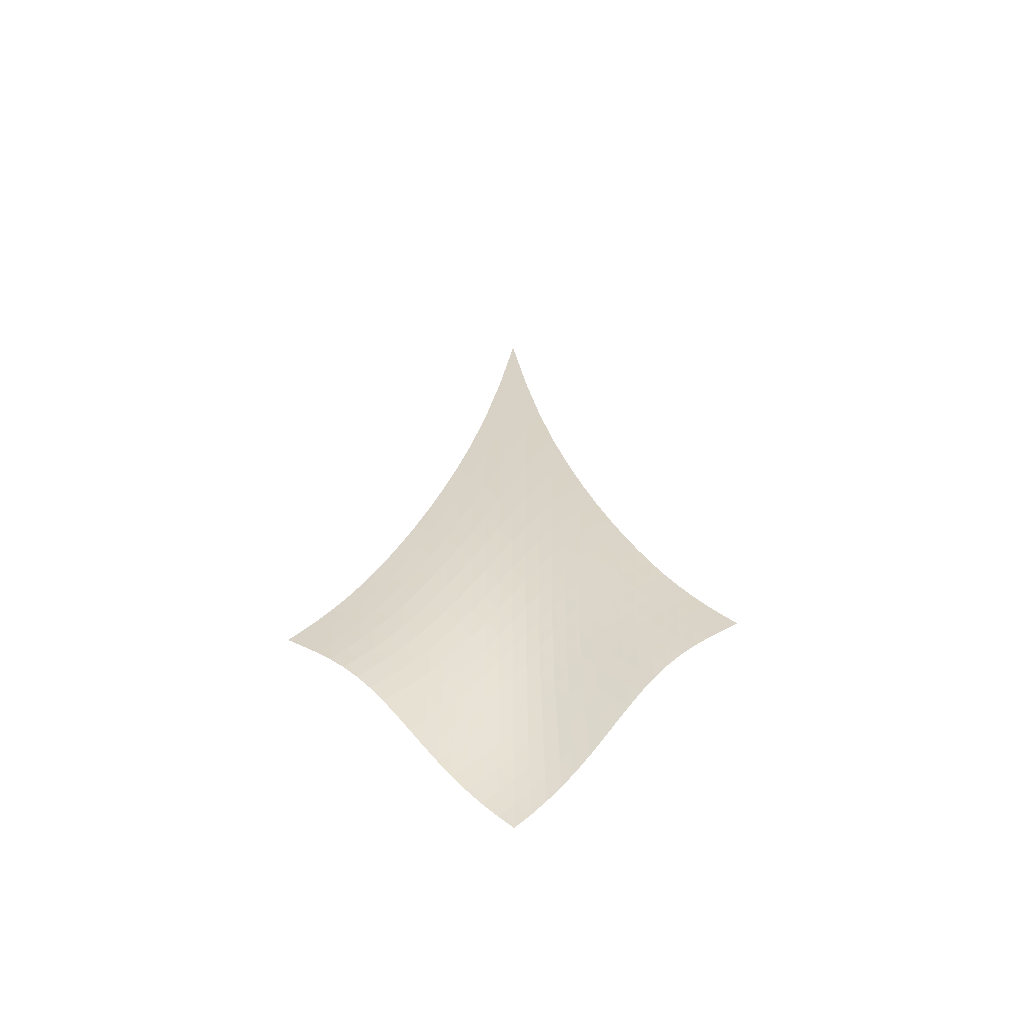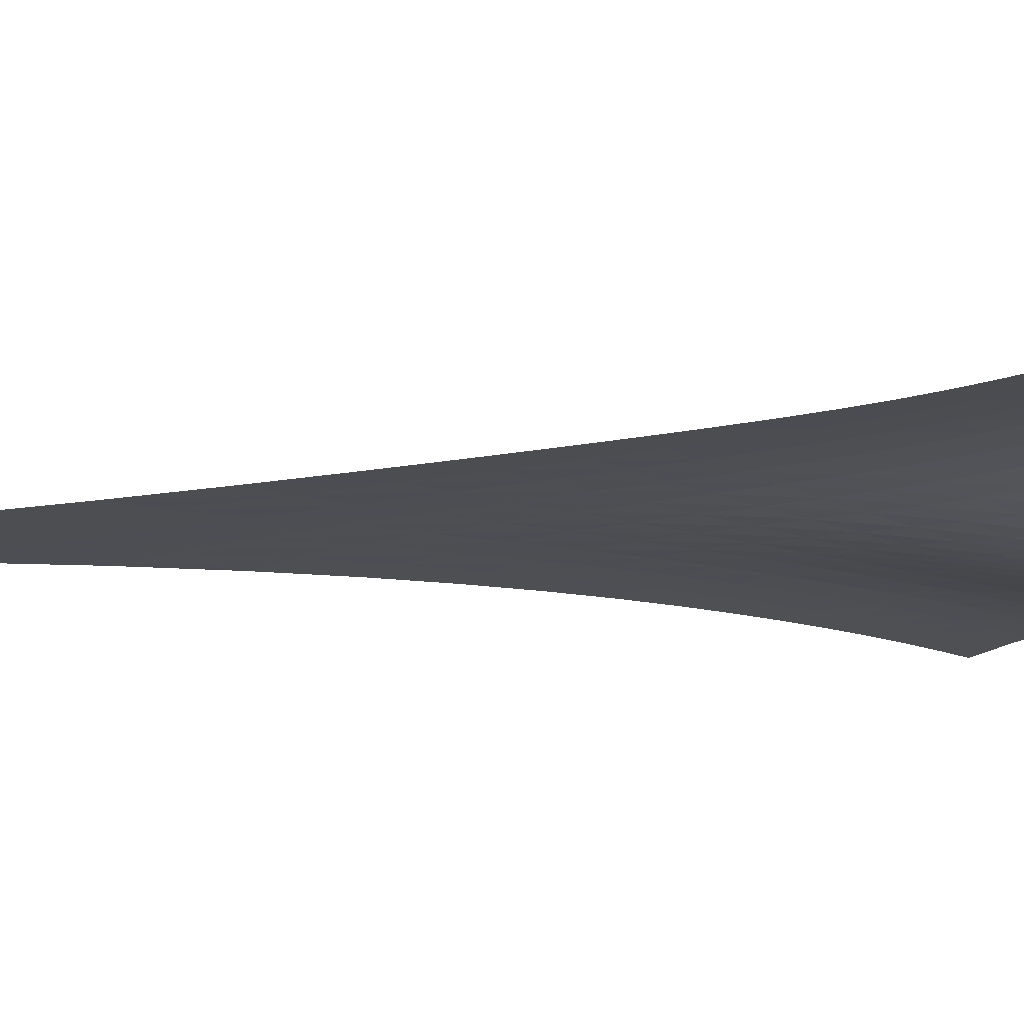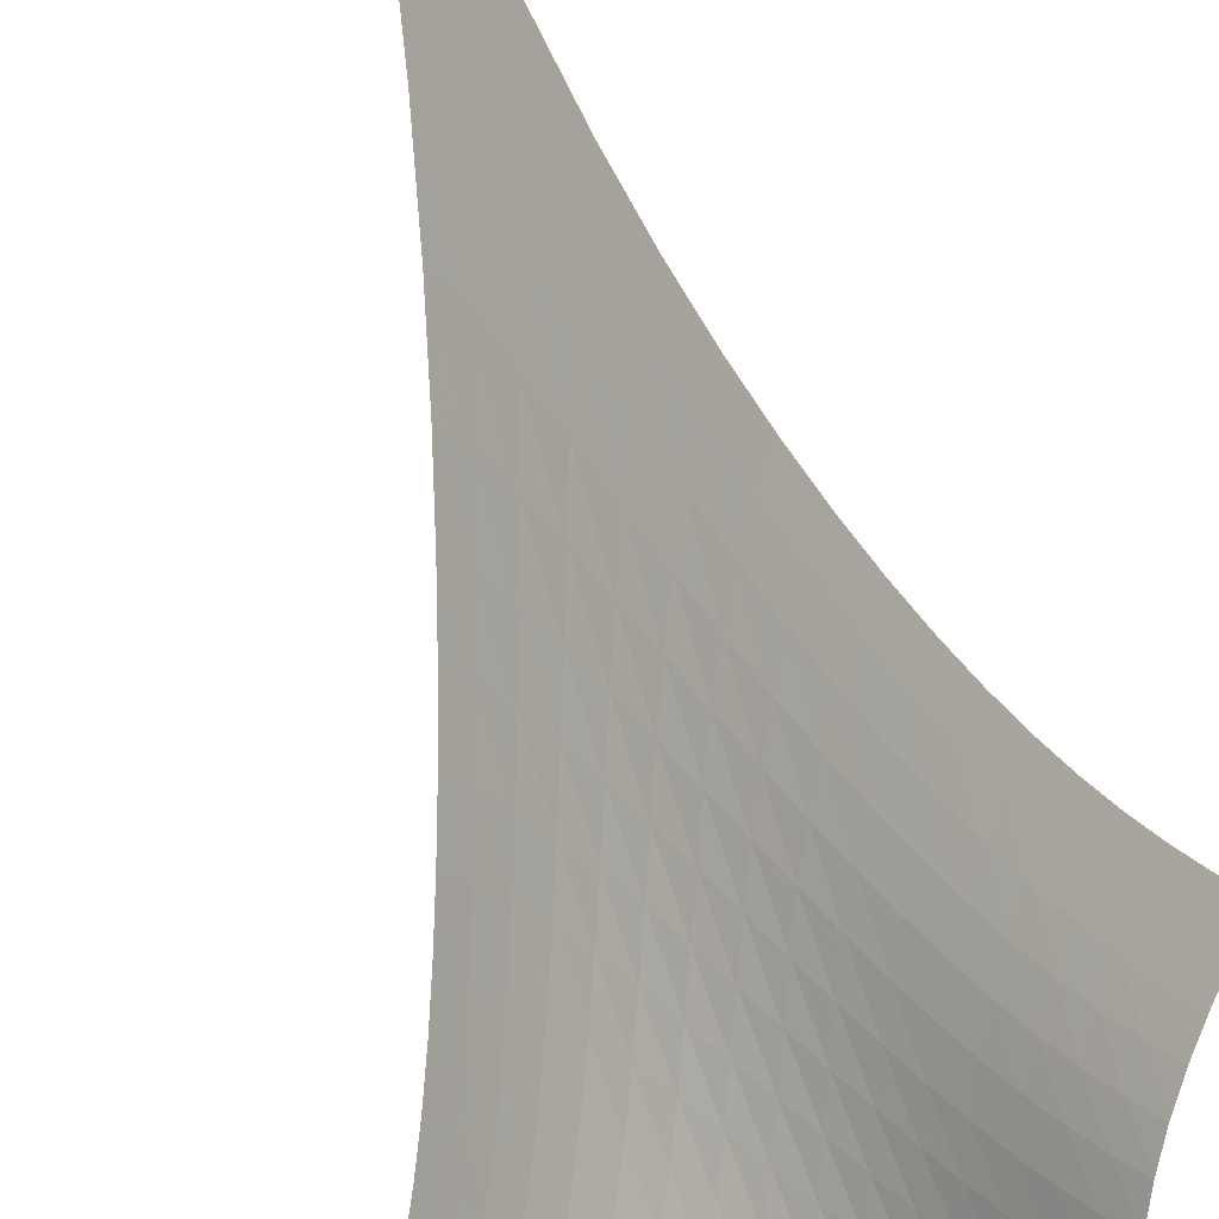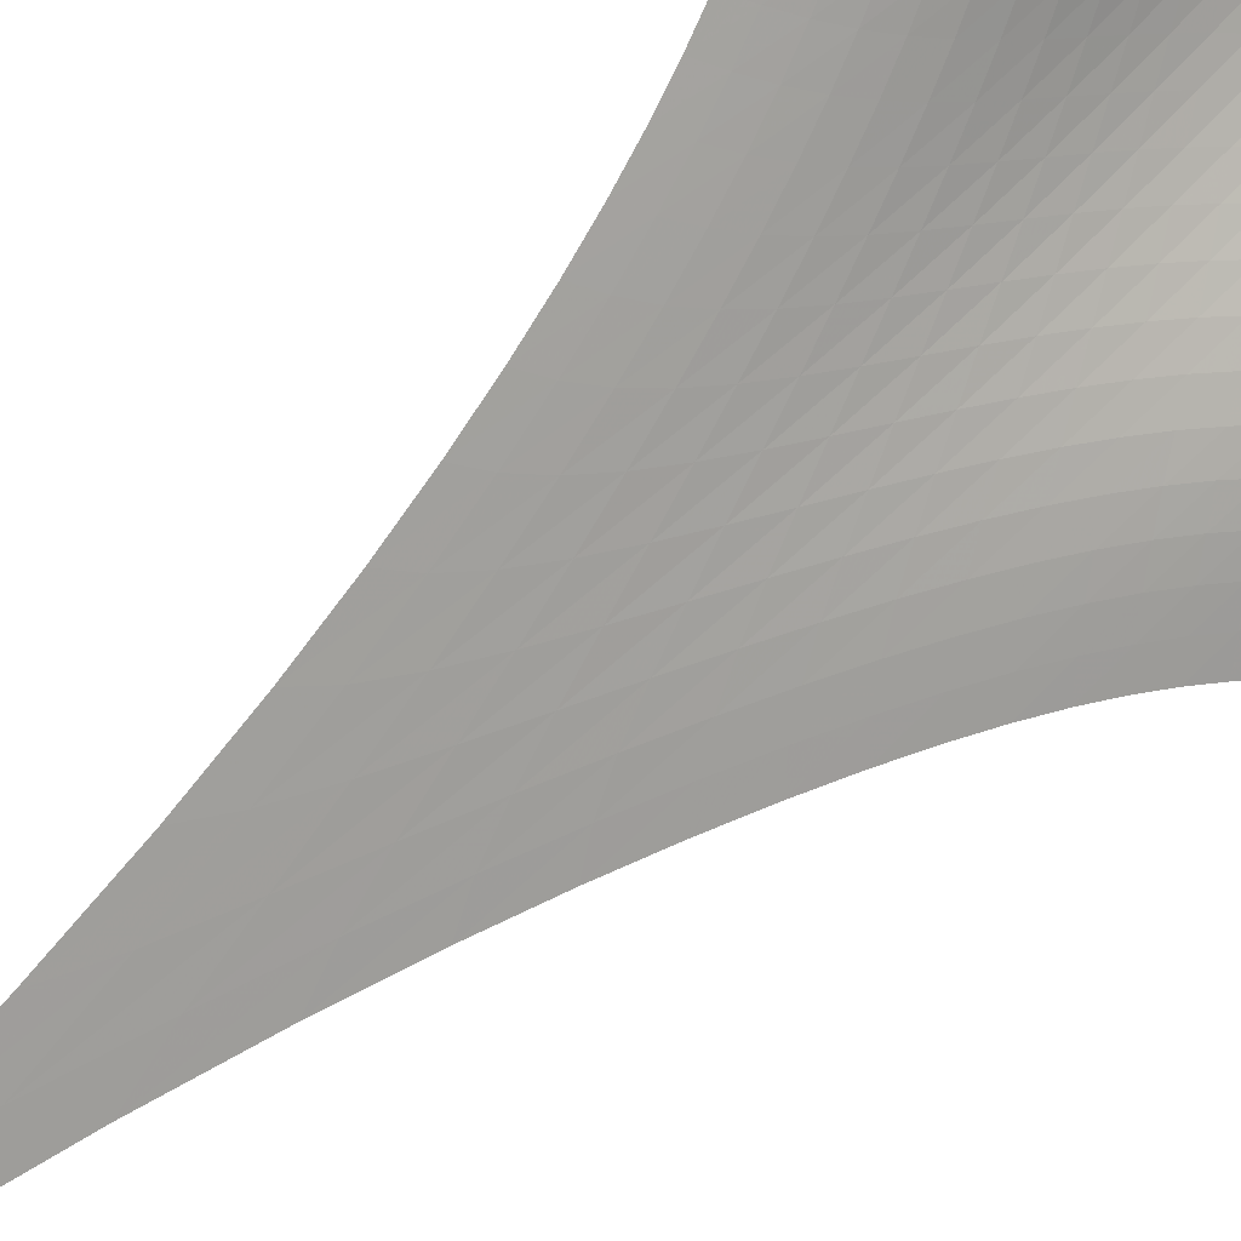
<metadata>
{"format":"obj","ext":"obj","renderer":"f3d","projection":"perspective","resolution":1024,"background":"white","views":[{"elev":-58.2,"azim":-42.4,"up":"+Y"},{"elev":-62.2,"azim":-91.4,"up":"+Z"},{"elev":66.1,"azim":-15.8,"up":"+Z"},{"elev":70.0,"azim":-132.0,"up":"+Z"}]}
</metadata>
<code>
v -6.504 -0.0932 6.504
v -1.11 -27.7 13.72
v -13.72 -27.7 1.11
v -6.179 -37.28 6.179
v -13.34 -27.05 1.474
v -12.95 -26.37 1.834
v -12.57 -25.64 2.189
v -12.2 -24.83 2.539
v -11.83 -23.95 2.887
v -11.46 -22.97 3.233
v -11.09 -21.89 3.578
v -10.7 -20.69 3.923
v -10.3 -19.34 4.268
v -9.872 -17.81 4.612
v -9.42 -16.06 4.956
v -8.933 -14.01 5.297
v -8.405 -11.57 5.632
v -7.826 -8.567 5.953
v -7.192 -4.777 6.247
v -6.247 -4.777 7.192
v -5.953 -8.567 7.826
v -5.632 -11.57 8.405
v -5.297 -14.01 8.933
v -4.956 -16.06 9.42
v -4.612 -17.81 9.872
v -4.268 -19.34 10.3
v -3.923 -20.69 10.7
v -3.578 -21.89 11.09
v -3.233 -22.97 11.46
v -2.887 -23.95 11.83
v -2.539 -24.83 12.2
v -2.189 -25.64 12.57
v -1.834 -26.37 12.95
v -1.474 -27.05 13.34
v -1.587 -28.22 13.31
v -2.052 -28.73 12.91
v -2.491 -29.27 12.52
v -2.895 -29.83 12.12
v -3.255 -30.41 11.7
v -3.567 -31.02 11.26
v -3.831 -31.65 10.79
v -4.056 -32.28 10.28
v -4.256 -32.92 9.756
v -4.449 -33.57 9.215
v -4.652 -34.21 8.669
v -4.881 -34.84 8.129
v -5.147 -35.47 7.603
v -5.454 -36.09 7.101
v -5.801 -36.69 6.626
v -6.626 -36.69 5.801
v -7.101 -36.09 5.454
v -7.603 -35.47 5.147
v -8.129 -34.84 4.881
v -8.669 -34.21 4.652
v -9.215 -33.57 4.449
v -9.756 -32.92 4.256
v -10.28 -32.28 4.056
v -10.79 -31.65 3.831
v -11.26 -31.02 3.567
v -11.7 -30.41 3.255
v -12.12 -29.83 2.895
v -12.52 -29.27 2.491
v -12.91 -28.73 2.052
v -13.31 -28.22 1.587
v -6.843 -7.473 6.843
v -7.427 -10.28 6.509
v -7.975 -12.75 6.169
v -8.486 -14.89 5.824
v -8.963 -16.75 5.477
v -9.411 -18.4 5.129
v -9.834 -19.87 4.781
v -10.24 -21.18 4.433
v -10.63 -22.37 4.084
v -11.01 -23.45 3.735
v -11.39 -24.43 3.384
v -11.77 -25.32 3.031
v -12.15 -26.13 2.676
v -12.53 -26.88 2.316
v -12.92 -27.57 1.952
v -6.509 -10.28 7.427
v -7.055 -12.26 7.055
v -7.575 -14.2 6.692
v -8.066 -15.99 6.333
v -8.529 -17.64 5.977
v -8.968 -19.14 5.622
v -9.387 -20.51 5.269
v -9.791 -21.77 4.918
v -10.18 -22.92 4.566
v -10.57 -23.98 4.214
v -10.95 -24.95 3.861
v -11.34 -25.84 3.506
v -11.73 -26.65 3.148
v -12.12 -27.4 2.786
v -12.52 -28.09 2.42
v -6.169 -12.75 7.975
v -6.692 -14.2 7.575
v -7.191 -15.72 7.191
v -7.665 -17.22 6.817
v -8.114 -18.65 6.449
v -8.542 -20 6.085
v -8.953 -21.27 5.724
v -9.353 -22.45 5.367
v -9.745 -23.56 5.012
v -10.13 -24.58 4.658
v -10.52 -25.53 4.303
v -10.91 -26.4 3.948
v -11.31 -27.2 3.59
v -11.71 -27.94 3.228
v -12.12 -28.63 2.861
v -5.824 -14.89 8.486
v -6.333 -15.99 8.066
v -6.817 -17.22 7.665
v -7.275 -18.48 7.275
v -7.709 -19.73 6.892
v -8.123 -20.94 6.515
v -8.524 -22.11 6.144
v -8.916 -23.21 5.779
v -9.304 -24.25 5.417
v -9.691 -25.23 5.059
v -10.08 -26.15 4.703
v -10.48 -27 4.348
v -10.88 -27.79 3.992
v -11.29 -28.52 3.632
v -11.71 -29.2 3.266
v -5.477 -16.75 8.963
v -5.977 -17.64 8.529
v -6.449 -18.65 8.114
v -6.892 -19.73 7.709
v -7.311 -20.83 7.311
v -7.71 -21.92 6.919
v -8.097 -22.99 6.533
v -8.477 -24.01 6.154
v -8.856 -25 5.782
v -9.239 -25.93 5.417
v -9.628 -26.81 5.057
v -10.03 -27.64 4.701
v -10.43 -28.41 4.346
v -10.85 -29.13 3.988
v -11.28 -29.79 3.625
v -5.129 -18.4 9.411
v -5.622 -19.14 8.968
v -6.085 -20 8.542
v -6.515 -20.94 8.123
v -6.919 -21.92 7.71
v -7.301 -22.91 7.301
v -7.671 -23.89 6.898
v -8.035 -24.84 6.502
v -8.401 -25.77 6.115
v -8.775 -26.66 5.737
v -9.158 -27.51 5.369
v -9.555 -28.31 5.008
v -9.965 -29.06 4.651
v -10.39 -29.76 4.294
v -10.82 -30.41 3.934
v -4.781 -19.87 9.834
v -5.269 -20.51 9.387
v -5.724 -21.27 8.953
v -6.144 -22.11 8.524
v -6.533 -22.99 8.097
v -6.898 -23.89 7.671
v -7.248 -24.79 7.248
v -7.593 -25.68 6.831
v -7.942 -26.55 6.425
v -8.301 -27.4 6.03
v -8.675 -28.21 5.648
v -9.066 -28.99 5.277
v -9.474 -29.72 4.915
v -9.899 -30.41 4.556
v -10.34 -31.04 4.195
v -4.433 -21.18 10.24
v -4.918 -21.77 9.791
v -5.367 -22.45 9.353
v -5.779 -23.21 8.916
v -6.154 -24.01 8.477
v -6.502 -24.84 8.035
v -6.831 -25.68 7.593
v -7.155 -26.52 7.155
v -7.483 -27.34 6.726
v -7.824 -28.15 6.31
v -8.183 -28.92 5.908
v -8.564 -29.67 5.522
v -8.966 -30.39 5.149
v -9.389 -31.06 4.783
v -9.83 -31.69 4.42
v -4.084 -22.37 10.63
v -4.566 -22.92 10.18
v -5.012 -23.56 9.745
v -5.417 -24.25 9.304
v -5.782 -25 8.856
v -6.115 -25.77 8.401
v -6.425 -26.55 7.942
v -6.726 -27.34 7.483
v -7.031 -28.12 7.031
v -7.35 -28.89 6.591
v -7.69 -29.64 6.166
v -8.056 -30.36 5.76
v -8.448 -31.05 5.37
v -8.865 -31.71 4.993
v -9.303 -32.33 4.623
v -3.735 -23.45 11.01
v -4.214 -23.98 10.57
v -4.658 -24.58 10.13
v -5.059 -25.23 9.691
v -5.417 -25.93 9.239
v -5.737 -26.66 8.775
v -6.03 -27.4 8.301
v -6.31 -28.15 7.824
v -6.591 -28.89 7.35
v -6.885 -29.62 6.885
v -7.204 -30.34 6.437
v -7.551 -31.04 6.007
v -7.929 -31.72 5.597
v -8.335 -32.37 5.204
v -8.766 -32.98 4.823
v -3.384 -24.43 11.39
v -3.861 -24.95 10.95
v -4.303 -25.53 10.52
v -4.703 -26.15 10.08
v -5.057 -26.81 9.628
v -5.369 -27.51 9.158
v -5.648 -28.21 8.675
v -5.908 -28.92 8.183
v -6.166 -29.64 7.69
v -6.437 -30.34 7.204
v -6.731 -31.04 6.731
v -7.057 -31.72 6.277
v -7.416 -32.38 5.845
v -7.808 -33.02 5.433
v -8.228 -33.62 5.036
v -3.031 -25.32 11.77
v -3.506 -25.84 11.34
v -3.948 -26.4 10.91
v -4.348 -27 10.48
v -4.701 -27.64 10.03
v -5.008 -28.31 9.555
v -5.277 -28.99 9.066
v -5.522 -29.67 8.564
v -5.76 -30.36 8.056
v -6.007 -31.04 7.551
v -6.277 -31.72 7.057
v -6.58 -32.38 6.58
v -6.919 -33.03 6.125
v -7.294 -33.66 5.692
v -7.7 -34.26 5.279
v -2.676 -26.13 12.15
v -3.148 -26.65 11.73
v -3.59 -27.2 11.31
v -3.992 -27.79 10.88
v -4.346 -28.41 10.43
v -4.651 -29.06 9.965
v -4.915 -29.72 9.474
v -5.149 -30.39 8.966
v -5.37 -31.05 8.448
v -5.597 -31.72 7.929
v -5.845 -32.38 7.416
v -6.125 -33.03 6.919
v -6.442 -33.67 6.442
v -6.799 -34.29 5.99
v -7.188 -34.89 5.559
v -2.316 -26.88 12.53
v -2.786 -27.4 12.12
v -3.228 -27.94 11.71
v -3.632 -28.52 11.29
v -3.988 -29.13 10.85
v -4.294 -29.76 10.39
v -4.556 -30.41 9.899
v -4.783 -31.06 9.389
v -4.993 -31.71 8.865
v -5.204 -32.37 8.335
v -5.433 -33.02 7.808
v -5.692 -33.66 7.294
v -5.99 -34.29 6.799
v -6.328 -34.91 6.328
v -6.701 -35.51 5.881
v -1.952 -27.57 12.92
v -2.42 -28.09 12.52
v -2.861 -28.63 12.12
v -3.266 -29.2 11.71
v -3.625 -29.79 11.28
v -3.934 -30.41 10.82
v -4.195 -31.04 10.34
v -4.42 -31.69 9.83
v -4.623 -32.33 9.303
v -4.823 -32.98 8.766
v -5.036 -33.62 8.228
v -5.279 -34.26 7.7
v -5.559 -34.89 7.188
v -5.881 -35.51 6.701
v -6.24 -36.11 6.24
f 289 49 4
f 289 4 50
f 5 79 64
f 5 64 3
f 79 94 63
f 79 63 64
f 94 109 62
f 94 62 63
f 109 124 61
f 109 61 62
f 124 139 60
f 124 60 61
f 139 154 59
f 139 59 60
f 154 169 58
f 154 58 59
f 169 184 57
f 169 57 58
f 184 199 56
f 184 56 57
f 199 214 55
f 199 55 56
f 214 229 54
f 214 54 55
f 229 244 53
f 229 53 54
f 244 259 52
f 244 52 53
f 259 274 51
f 259 51 52
f 274 289 50
f 274 50 51
f 1 20 65
f 1 65 19
f 19 65 66
f 19 66 18
f 18 66 67
f 18 67 17
f 17 67 68
f 17 68 16
f 16 68 69
f 16 69 15
f 15 69 70
f 15 70 14
f 14 70 71
f 14 71 13
f 13 71 72
f 13 72 12
f 12 72 73
f 12 73 11
f 11 73 74
f 11 74 10
f 10 74 75
f 10 75 9
f 9 75 76
f 9 76 8
f 8 76 77
f 8 77 7
f 7 77 78
f 7 78 6
f 6 78 79
f 6 79 5
f 20 21 80
f 20 80 65
f 65 80 81
f 65 81 66
f 66 81 82
f 66 82 67
f 67 82 83
f 67 83 68
f 68 83 84
f 68 84 69
f 69 84 85
f 69 85 70
f 70 85 86
f 70 86 71
f 71 86 87
f 71 87 72
f 72 87 88
f 72 88 73
f 73 88 89
f 73 89 74
f 74 89 90
f 74 90 75
f 75 90 91
f 75 91 76
f 76 91 92
f 76 92 77
f 77 92 93
f 77 93 78
f 78 93 94
f 78 94 79
f 21 22 95
f 21 95 80
f 80 95 96
f 80 96 81
f 81 96 97
f 81 97 82
f 82 97 98
f 82 98 83
f 83 98 99
f 83 99 84
f 84 99 100
f 84 100 85
f 85 100 101
f 85 101 86
f 86 101 102
f 86 102 87
f 87 102 103
f 87 103 88
f 88 103 104
f 88 104 89
f 89 104 105
f 89 105 90
f 90 105 106
f 90 106 91
f 91 106 107
f 91 107 92
f 92 107 108
f 92 108 93
f 93 108 109
f 93 109 94
f 22 23 110
f 22 110 95
f 95 110 111
f 95 111 96
f 96 111 112
f 96 112 97
f 97 112 113
f 97 113 98
f 98 113 114
f 98 114 99
f 99 114 115
f 99 115 100
f 100 115 116
f 100 116 101
f 101 116 117
f 101 117 102
f 102 117 118
f 102 118 103
f 103 118 119
f 103 119 104
f 104 119 120
f 104 120 105
f 105 120 121
f 105 121 106
f 106 121 122
f 106 122 107
f 107 122 123
f 107 123 108
f 108 123 124
f 108 124 109
f 23 24 125
f 23 125 110
f 110 125 126
f 110 126 111
f 111 126 127
f 111 127 112
f 112 127 128
f 112 128 113
f 113 128 129
f 113 129 114
f 114 129 130
f 114 130 115
f 115 130 131
f 115 131 116
f 116 131 132
f 116 132 117
f 117 132 133
f 117 133 118
f 118 133 134
f 118 134 119
f 119 134 135
f 119 135 120
f 120 135 136
f 120 136 121
f 121 136 137
f 121 137 122
f 122 137 138
f 122 138 123
f 123 138 139
f 123 139 124
f 24 25 140
f 24 140 125
f 125 140 141
f 125 141 126
f 126 141 142
f 126 142 127
f 127 142 143
f 127 143 128
f 128 143 144
f 128 144 129
f 129 144 145
f 129 145 130
f 130 145 146
f 130 146 131
f 131 146 147
f 131 147 132
f 132 147 148
f 132 148 133
f 133 148 149
f 133 149 134
f 134 149 150
f 134 150 135
f 135 150 151
f 135 151 136
f 136 151 152
f 136 152 137
f 137 152 153
f 137 153 138
f 138 153 154
f 138 154 139
f 25 26 155
f 25 155 140
f 140 155 156
f 140 156 141
f 141 156 157
f 141 157 142
f 142 157 158
f 142 158 143
f 143 158 159
f 143 159 144
f 144 159 160
f 144 160 145
f 145 160 161
f 145 161 146
f 146 161 162
f 146 162 147
f 147 162 163
f 147 163 148
f 148 163 164
f 148 164 149
f 149 164 165
f 149 165 150
f 150 165 166
f 150 166 151
f 151 166 167
f 151 167 152
f 152 167 168
f 152 168 153
f 153 168 169
f 153 169 154
f 26 27 170
f 26 170 155
f 155 170 171
f 155 171 156
f 156 171 172
f 156 172 157
f 157 172 173
f 157 173 158
f 158 173 174
f 158 174 159
f 159 174 175
f 159 175 160
f 160 175 176
f 160 176 161
f 161 176 177
f 161 177 162
f 162 177 178
f 162 178 163
f 163 178 179
f 163 179 164
f 164 179 180
f 164 180 165
f 165 180 181
f 165 181 166
f 166 181 182
f 166 182 167
f 167 182 183
f 167 183 168
f 168 183 184
f 168 184 169
f 27 28 185
f 27 185 170
f 170 185 186
f 170 186 171
f 171 186 187
f 171 187 172
f 172 187 188
f 172 188 173
f 173 188 189
f 173 189 174
f 174 189 190
f 174 190 175
f 175 190 191
f 175 191 176
f 176 191 192
f 176 192 177
f 177 192 193
f 177 193 178
f 178 193 194
f 178 194 179
f 179 194 195
f 179 195 180
f 180 195 196
f 180 196 181
f 181 196 197
f 181 197 182
f 182 197 198
f 182 198 183
f 183 198 199
f 183 199 184
f 28 29 200
f 28 200 185
f 185 200 201
f 185 201 186
f 186 201 202
f 186 202 187
f 187 202 203
f 187 203 188
f 188 203 204
f 188 204 189
f 189 204 205
f 189 205 190
f 190 205 206
f 190 206 191
f 191 206 207
f 191 207 192
f 192 207 208
f 192 208 193
f 193 208 209
f 193 209 194
f 194 209 210
f 194 210 195
f 195 210 211
f 195 211 196
f 196 211 212
f 196 212 197
f 197 212 213
f 197 213 198
f 198 213 214
f 198 214 199
f 29 30 215
f 29 215 200
f 200 215 216
f 200 216 201
f 201 216 217
f 201 217 202
f 202 217 218
f 202 218 203
f 203 218 219
f 203 219 204
f 204 219 220
f 204 220 205
f 205 220 221
f 205 221 206
f 206 221 222
f 206 222 207
f 207 222 223
f 207 223 208
f 208 223 224
f 208 224 209
f 209 224 225
f 209 225 210
f 210 225 226
f 210 226 211
f 211 226 227
f 211 227 212
f 212 227 228
f 212 228 213
f 213 228 229
f 213 229 214
f 30 31 230
f 30 230 215
f 215 230 231
f 215 231 216
f 216 231 232
f 216 232 217
f 217 232 233
f 217 233 218
f 218 233 234
f 218 234 219
f 219 234 235
f 219 235 220
f 220 235 236
f 220 236 221
f 221 236 237
f 221 237 222
f 222 237 238
f 222 238 223
f 223 238 239
f 223 239 224
f 224 239 240
f 224 240 225
f 225 240 241
f 225 241 226
f 226 241 242
f 226 242 227
f 227 242 243
f 227 243 228
f 228 243 244
f 228 244 229
f 31 32 245
f 31 245 230
f 230 245 246
f 230 246 231
f 231 246 247
f 231 247 232
f 232 247 248
f 232 248 233
f 233 248 249
f 233 249 234
f 234 249 250
f 234 250 235
f 235 250 251
f 235 251 236
f 236 251 252
f 236 252 237
f 237 252 253
f 237 253 238
f 238 253 254
f 238 254 239
f 239 254 255
f 239 255 240
f 240 255 256
f 240 256 241
f 241 256 257
f 241 257 242
f 242 257 258
f 242 258 243
f 243 258 259
f 243 259 244
f 32 33 260
f 32 260 245
f 245 260 261
f 245 261 246
f 246 261 262
f 246 262 247
f 247 262 263
f 247 263 248
f 248 263 264
f 248 264 249
f 249 264 265
f 249 265 250
f 250 265 266
f 250 266 251
f 251 266 267
f 251 267 252
f 252 267 268
f 252 268 253
f 253 268 269
f 253 269 254
f 254 269 270
f 254 270 255
f 255 270 271
f 255 271 256
f 256 271 272
f 256 272 257
f 257 272 273
f 257 273 258
f 258 273 274
f 258 274 259
f 33 34 275
f 33 275 260
f 260 275 276
f 260 276 261
f 261 276 277
f 261 277 262
f 262 277 278
f 262 278 263
f 263 278 279
f 263 279 264
f 264 279 280
f 264 280 265
f 265 280 281
f 265 281 266
f 266 281 282
f 266 282 267
f 267 282 283
f 267 283 268
f 268 283 284
f 268 284 269
f 269 284 285
f 269 285 270
f 270 285 286
f 270 286 271
f 271 286 287
f 271 287 272
f 272 287 288
f 272 288 273
f 273 288 289
f 273 289 274
f 34 2 35
f 34 35 275
f 275 35 36
f 275 36 276
f 276 36 37
f 276 37 277
f 277 37 38
f 277 38 278
f 278 38 39
f 278 39 279
f 279 39 40
f 279 40 280
f 280 40 41
f 280 41 281
f 281 41 42
f 281 42 282
f 282 42 43
f 282 43 283
f 283 43 44
f 283 44 284
f 284 44 45
f 284 45 285
f 285 45 46
f 285 46 286
f 286 46 47
f 286 47 287
f 287 47 48
f 287 48 288
f 288 48 49
f 288 49 289

</code>
